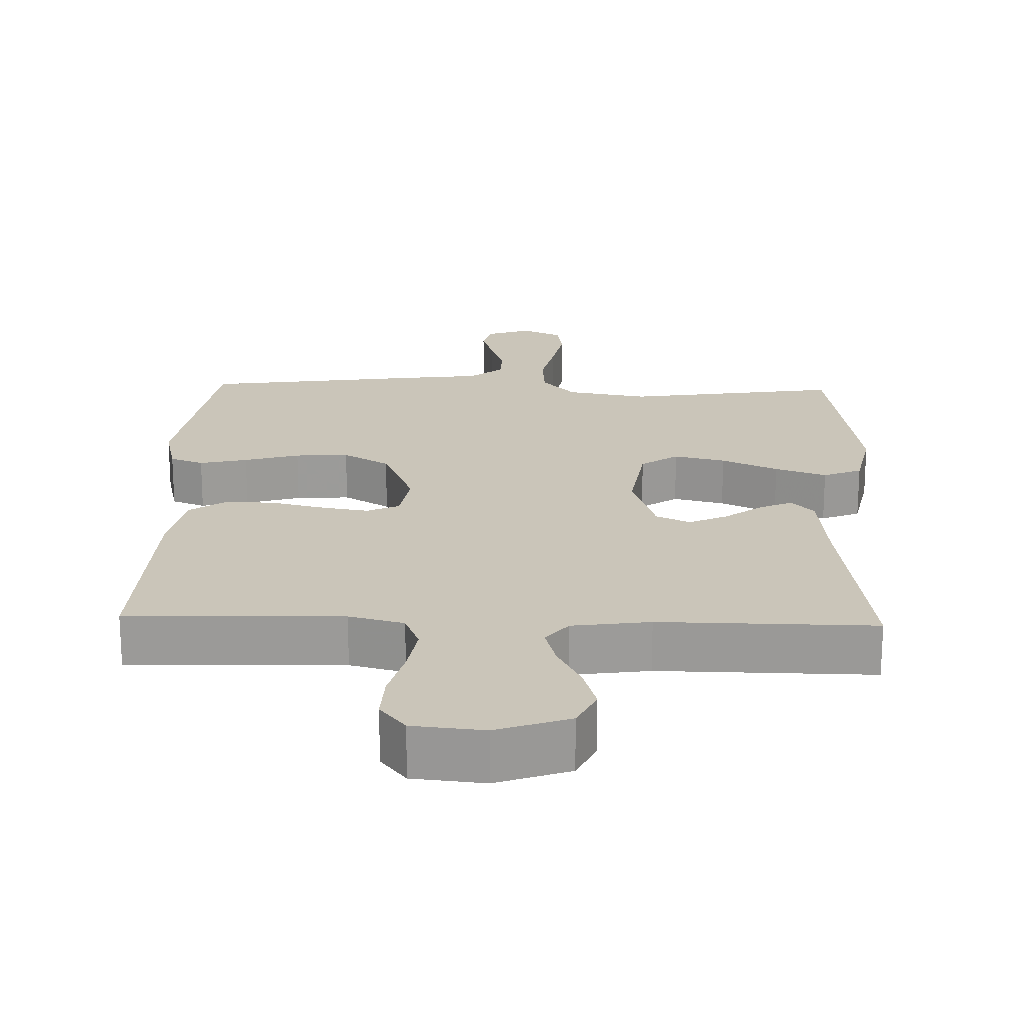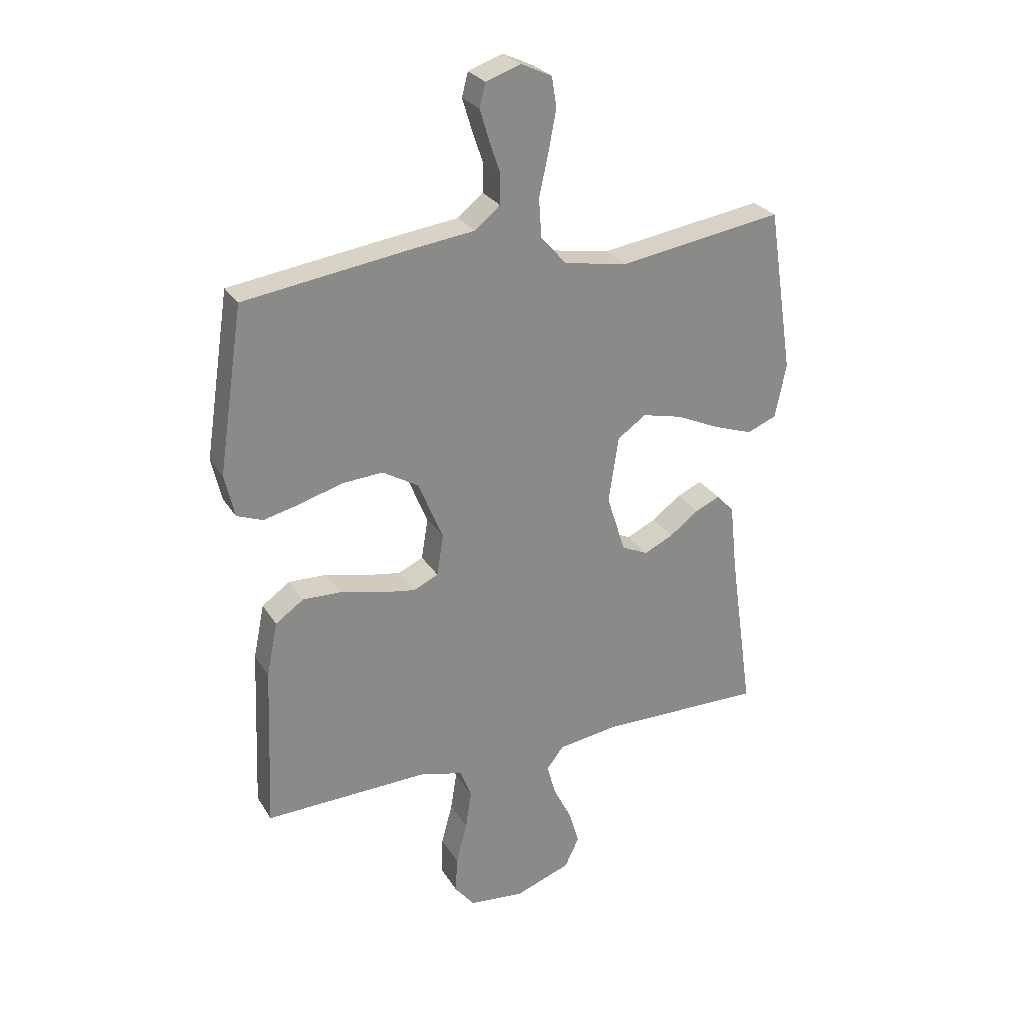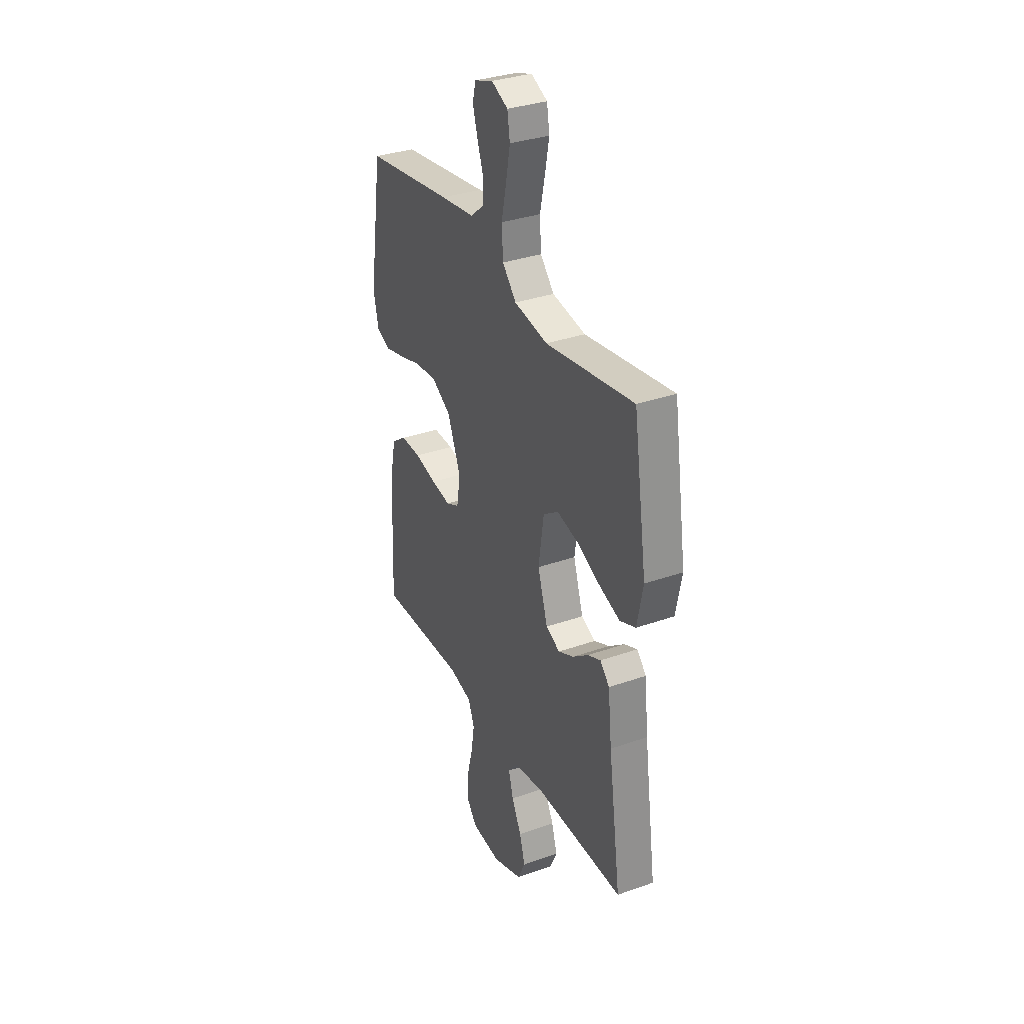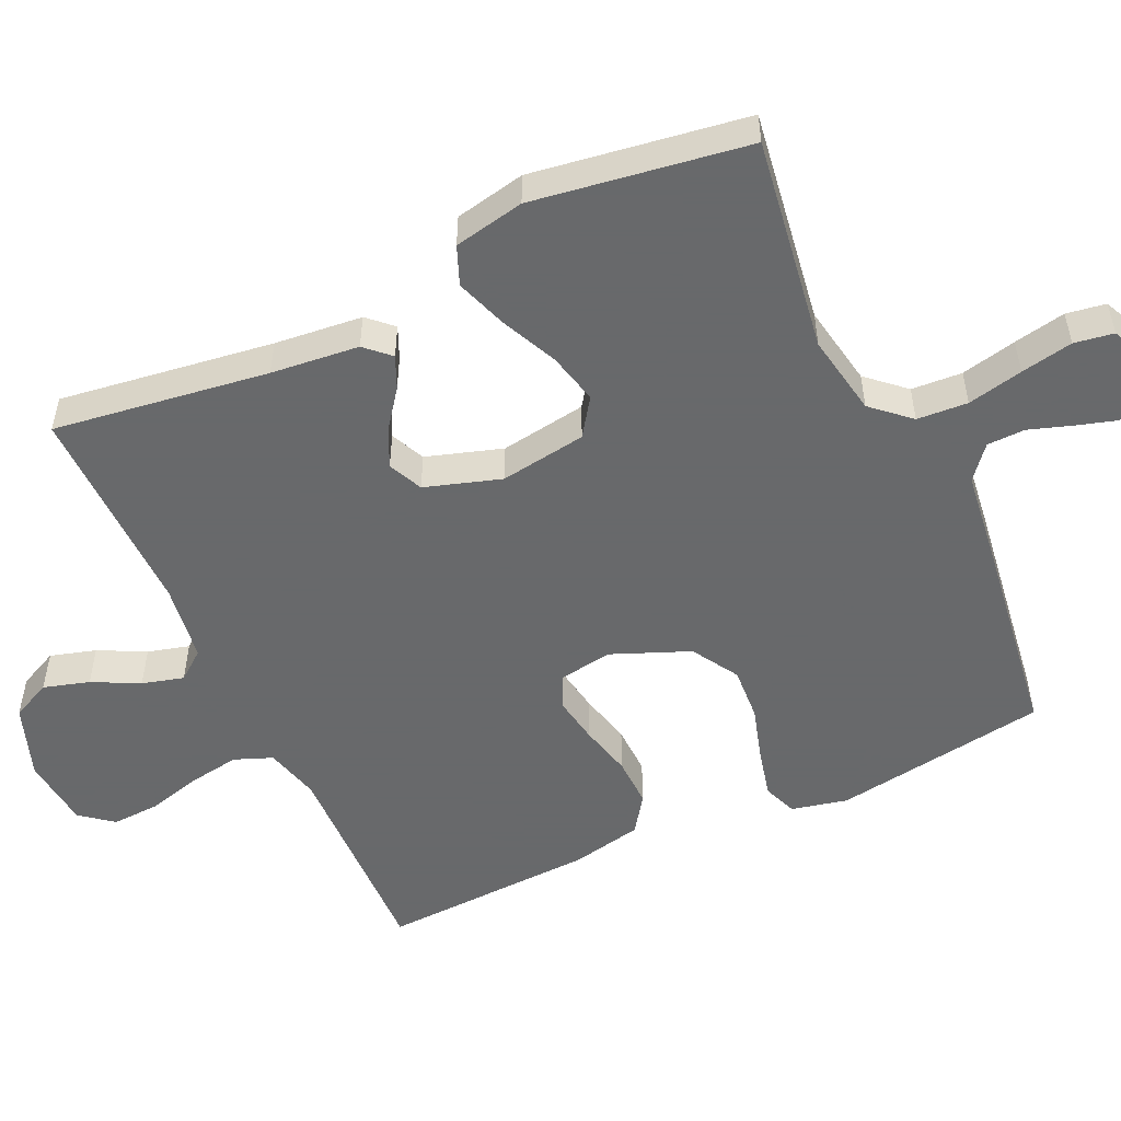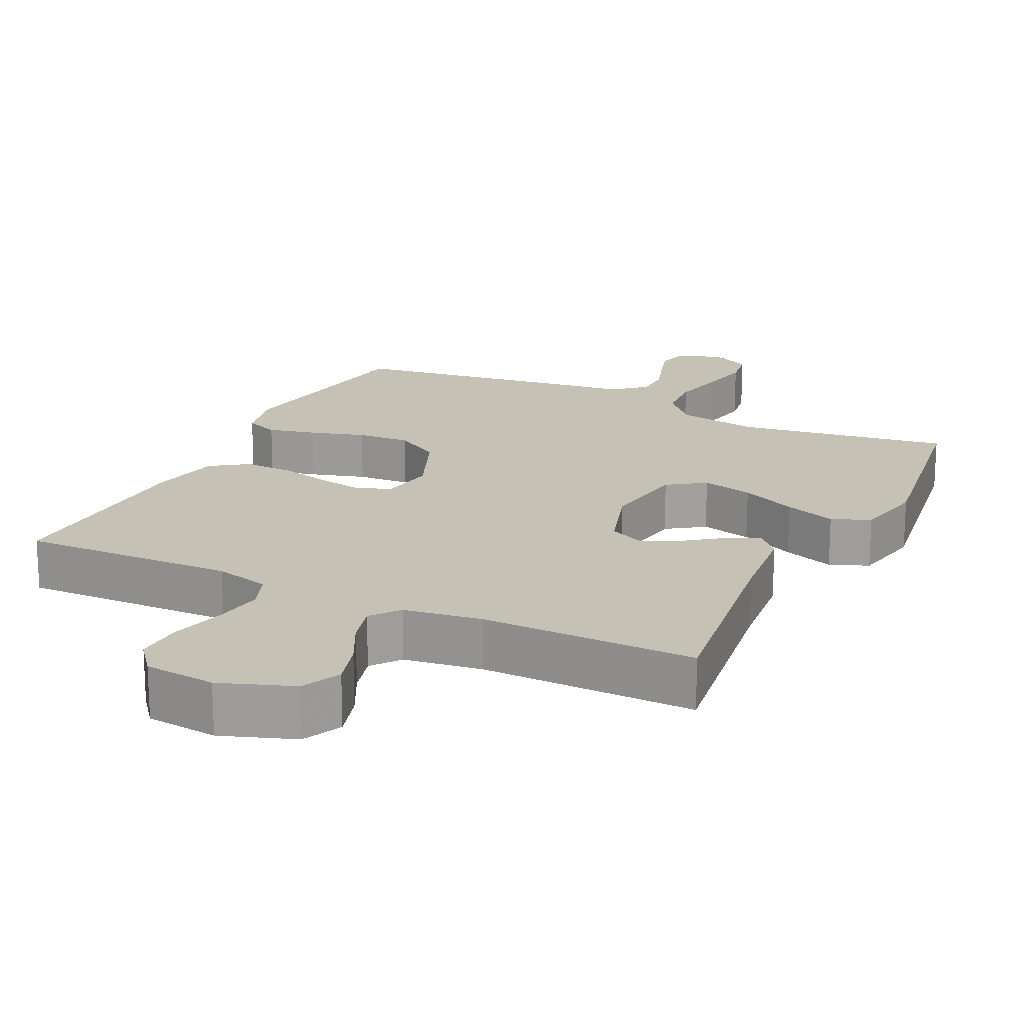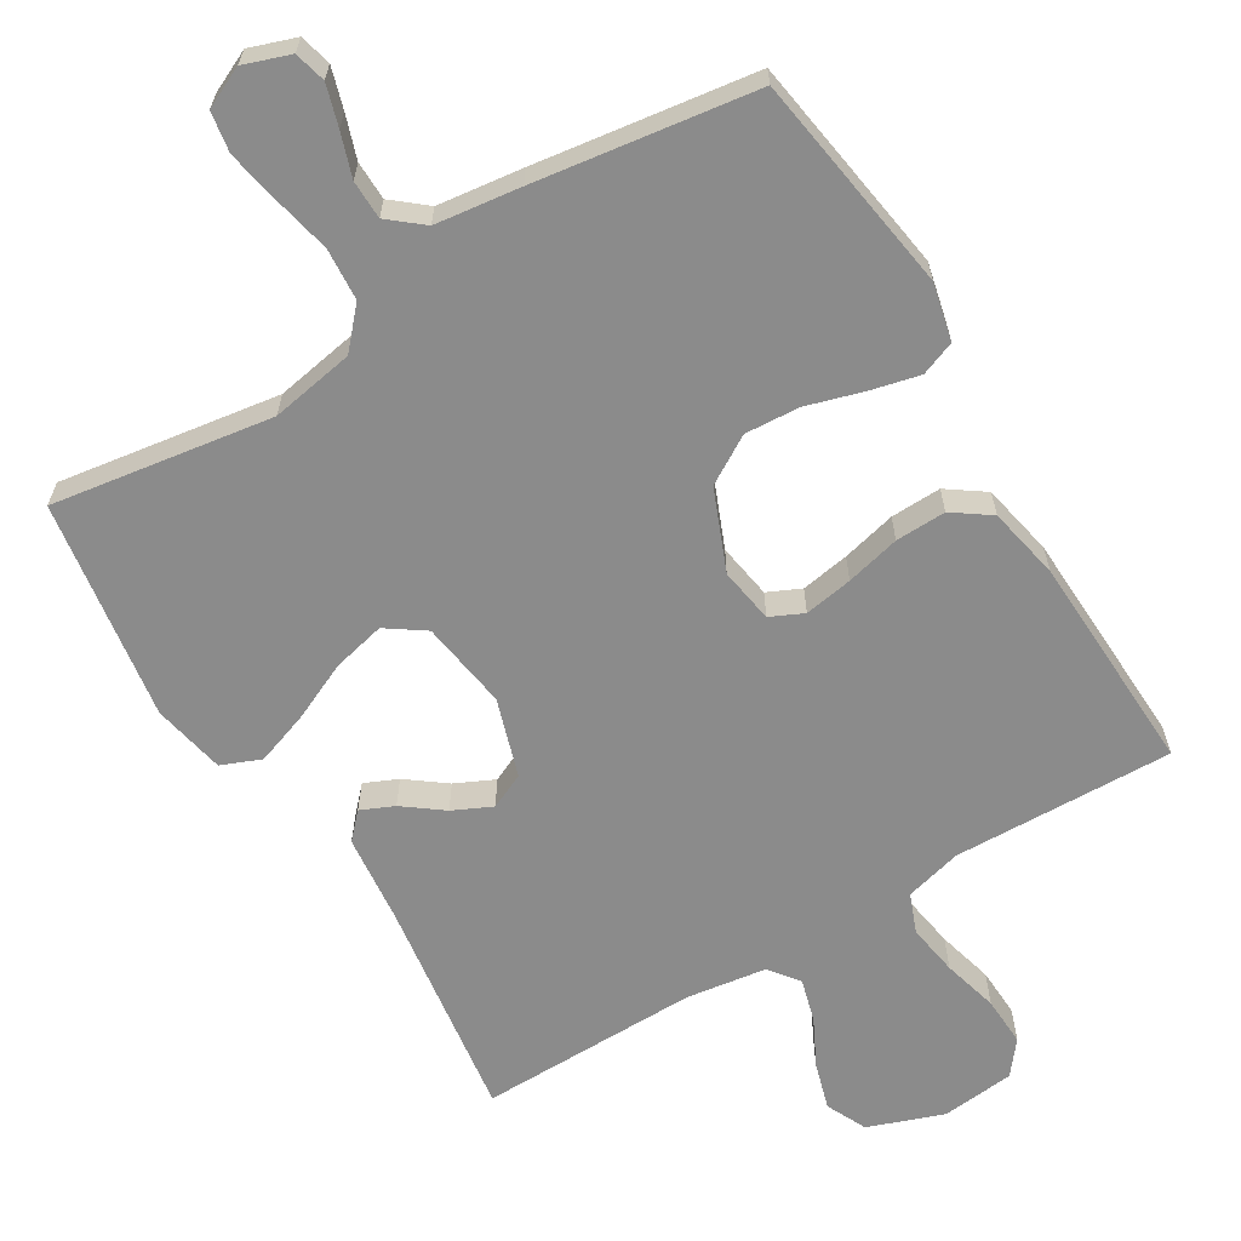
<metadata>
{"format":"obj","ext":"obj","renderer":"f3d","projection":"perspective","resolution":1024,"background":"white","views":[{"elev":20.6,"azim":-178.2,"up":"+Y"},{"elev":27.1,"azim":154.8,"up":"+Z"},{"elev":33.5,"azim":-115.8,"up":"+Z"},{"elev":-52.6,"azim":-65.0,"up":"+Y"},{"elev":18.8,"azim":-154.0,"up":"+Y"},{"elev":-63.9,"azim":31.2,"up":"+Y"}]}
</metadata>
<code>
v 0.5 0.07 0.5
v 0.545 0.07 0.2
v 0.527 0.07 0.122
v 0.48 0.07 0.104
v 0.413 0.07 0.12
v 0.336 0.07 0.143
v 0.261 0.07 0.148
v 0.196 0.07 0.109
v 0.151 0.07 0
v 0.163 0.07 -0.075
v 0.208 0.07 -0.096
v 0.274 0.07 -0.085
v 0.348 0.07 -0.067
v 0.417 0.07 -0.065
v 0.468 0.07 -0.101
v 0.488 0.07 -0.2
v 0.5 0.07 -0.5
v 0.2 0.07 -0.491
v 0.123 0.07 -0.511
v 0.102 0.07 -0.564
v 0.113 0.07 -0.634
v 0.133 0.07 -0.71
v 0.136 0.07 -0.777
v 0.1 0.07 -0.822
v 0 0.07 -0.832
v -0.102 0.07 -0.795
v -0.128 0.07 -0.74
v -0.109 0.07 -0.676
v -0.076 0.07 -0.611
v -0.06 0.07 -0.553
v -0.091 0.07 -0.513
v -0.2 0.07 -0.497
v -0.5 0.07 -0.5
v -0.457 0.07 -0.2
v -0.444 0.07 -0.077
v -0.412 0.07 -0.043
v -0.367 0.07 -0.063
v -0.314 0.07 -0.103
v -0.261 0.07 -0.128
v -0.213 0.07 -0.106
v -0.179 0.07 0
v -0.197 0.07 0.121
v -0.249 0.07 0.157
v -0.321 0.07 0.14
v -0.4 0.07 0.104
v -0.472 0.07 0.079
v -0.526 0.07 0.101
v -0.546 0.07 0.2
v -0.5 0.07 0.5
v -0.2 0.07 0.454
v -0.086 0.07 0.474
v -0.039 0.07 0.526
v -0.034 0.07 0.597
v -0.051 0.07 0.675
v -0.065 0.07 0.748
v -0.056 0.07 0.803
v 0 0.07 0.829
v 0.063 0.07 0.807
v 0.074 0.07 0.764
v 0.057 0.07 0.708
v 0.037 0.07 0.649
v 0.038 0.07 0.596
v 0.084 0.07 0.558
v 0.2 0.07 0.543
v 0.5 0 0.5
v 0.545 0 0.2
v 0.527 0 0.122
v 0.48 0 0.104
v 0.413 0 0.12
v 0.336 0 0.143
v 0.261 0 0.148
v 0.196 0 0.109
v 0.151 0 0
v 0.163 0 -0.075
v 0.208 0 -0.096
v 0.274 0 -0.085
v 0.348 0 -0.067
v 0.417 0 -0.065
v 0.468 0 -0.101
v 0.488 0 -0.2
v 0.5 0 -0.5
v 0.2 0 -0.491
v 0.123 0 -0.511
v 0.102 0 -0.564
v 0.113 0 -0.634
v 0.133 0 -0.71
v 0.136 0 -0.777
v 0.1 0 -0.822
v 0 0 -0.832
v -0.102 0 -0.795
v -0.128 0 -0.74
v -0.109 0 -0.676
v -0.076 0 -0.611
v -0.06 0 -0.553
v -0.091 0 -0.513
v -0.2 0 -0.497
v -0.5 0 -0.5
v -0.457 0 -0.2
v -0.444 0 -0.077
v -0.412 0 -0.043
v -0.367 0 -0.063
v -0.314 0 -0.103
v -0.261 0 -0.128
v -0.213 0 -0.106
v -0.179 0 0
v -0.197 0 0.121
v -0.249 0 0.157
v -0.321 0 0.14
v -0.4 0 0.104
v -0.472 0 0.079
v -0.526 0 0.101
v -0.546 0 0.2
v -0.5 0 0.5
v -0.2 0 0.454
v -0.086 0 0.474
v -0.039 0 0.526
v -0.034 0 0.597
v -0.051 0 0.675
v -0.065 0 0.748
v -0.056 0 0.803
v 0 0 0.829
v 0.063 0 0.807
v 0.074 0 0.764
v 0.057 0 0.708
v 0.037 0 0.649
v 0.038 0 0.596
v 0.084 0 0.558
v 0.2 0 0.543
f 63 64 1 2
f 58 59 60 61
f 56 57 58 61
f 56 61 62
f 53 54 55 56
f 53 56 62
f 52 53 62 63
f 47 48 49 50
f 47 50 51
f 44 45 46 47
f 43 44 47 51
f 42 43 51 52
f 35 36 37 38
f 34 35 38 39
f 32 33 34 39
f 31 32 39 40
f 26 27 28 29
f 26 29 30
f 25 26 30
f 24 25 30
f 21 22 23 24
f 20 21 24 30
f 19 20 30 31
f 15 16 17 18
f 12 13 14 15
f 11 12 15 18
f 10 11 18 19
f 3 4 5 6
f 63 2 3 6
f 63 6 7
f 41 42 52 63
f 41 63 7 8
f 40 41 8 9
f 19 31 40
f 9 10 19 40
f 66 65 128 127
f 125 124 123 122
f 125 122 121 120
f 126 125 120
f 120 119 118 117
f 126 120 117
f 127 126 117 116
f 114 113 112 111
f 115 114 111
f 111 110 109 108
f 115 111 108 107
f 116 115 107 106
f 102 101 100 99
f 103 102 99 98
f 103 98 97 96
f 104 103 96 95
f 93 92 91 90
f 94 93 90
f 94 90 89
f 94 89 88
f 88 87 86 85
f 94 88 85 84
f 95 94 84 83
f 82 81 80 79
f 79 78 77 76
f 82 79 76 75
f 83 82 75 74
f 70 69 68 67
f 70 67 66 127
f 71 70 127
f 127 116 106 105
f 72 71 127 105
f 73 72 105 104
f 104 95 83
f 104 83 74 73
f 1 65 66 2
f 2 66 67 3
f 3 67 68 4
f 4 68 69 5
f 5 69 70 6
f 6 70 71 7
f 7 71 72 8
f 8 72 73 9
f 9 73 74 10
f 10 74 75 11
f 11 75 76 12
f 12 76 77 13
f 13 77 78 14
f 14 78 79 15
f 15 79 80 16
f 16 80 81 17
f 17 81 82 18
f 18 82 83 19
f 19 83 84 20
f 20 84 85 21
f 21 85 86 22
f 22 86 87 23
f 23 87 88 24
f 24 88 89 25
f 25 89 90 26
f 26 90 91 27
f 27 91 92 28
f 28 92 93 29
f 29 93 94 30
f 30 94 95 31
f 31 95 96 32
f 32 96 97 33
f 33 97 98 34
f 34 98 99 35
f 35 99 100 36
f 36 100 101 37
f 37 101 102 38
f 38 102 103 39
f 39 103 104 40
f 40 104 105 41
f 41 105 106 42
f 42 106 107 43
f 43 107 108 44
f 44 108 109 45
f 45 109 110 46
f 46 110 111 47
f 47 111 112 48
f 48 112 113 49
f 49 113 114 50
f 50 114 115 51
f 51 115 116 52
f 52 116 117 53
f 53 117 118 54
f 54 118 119 55
f 55 119 120 56
f 56 120 121 57
f 57 121 122 58
f 58 122 123 59
f 59 123 124 60
f 60 124 125 61
f 61 125 126 62
f 62 126 127 63
f 63 127 128 64
f 64 128 65 1

</code>
